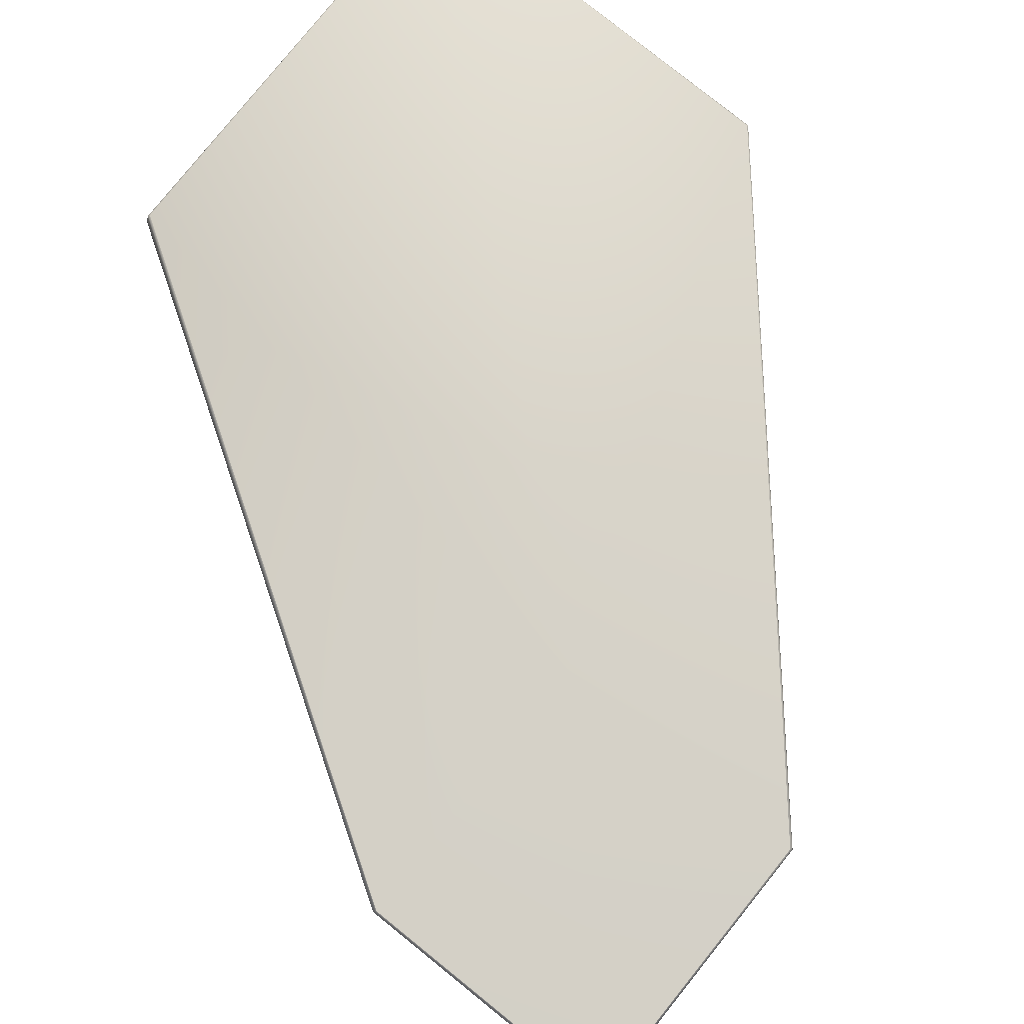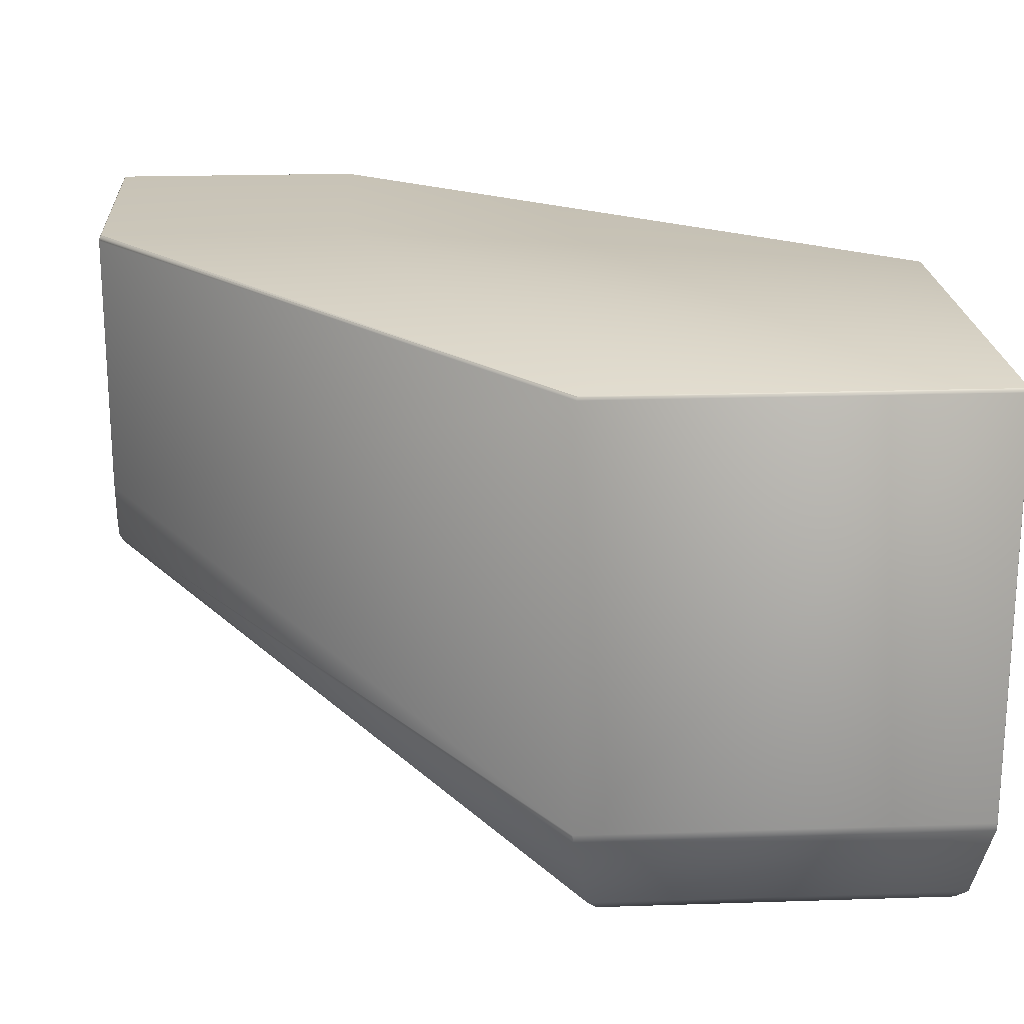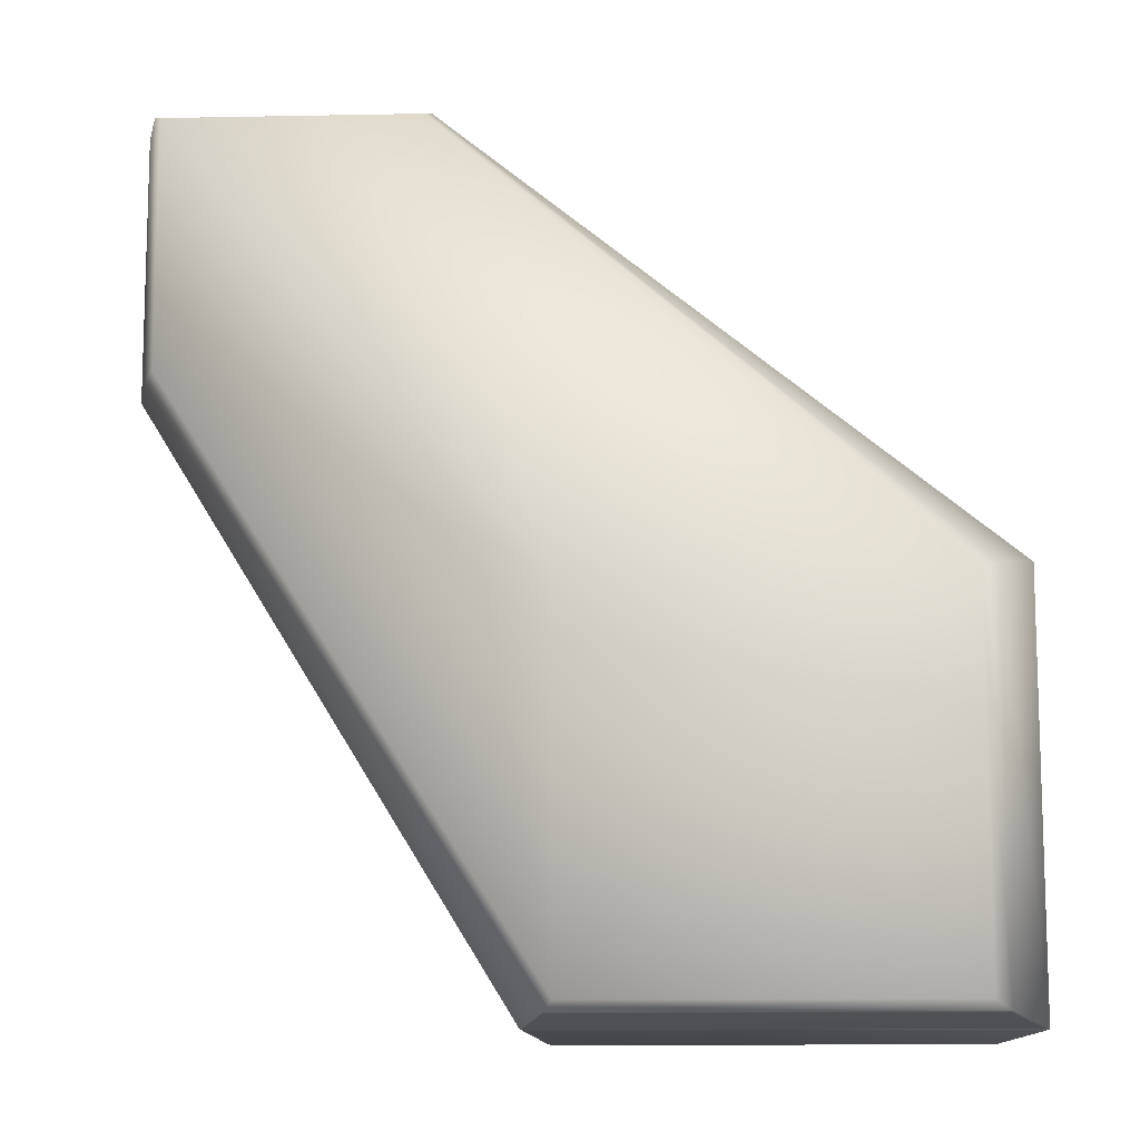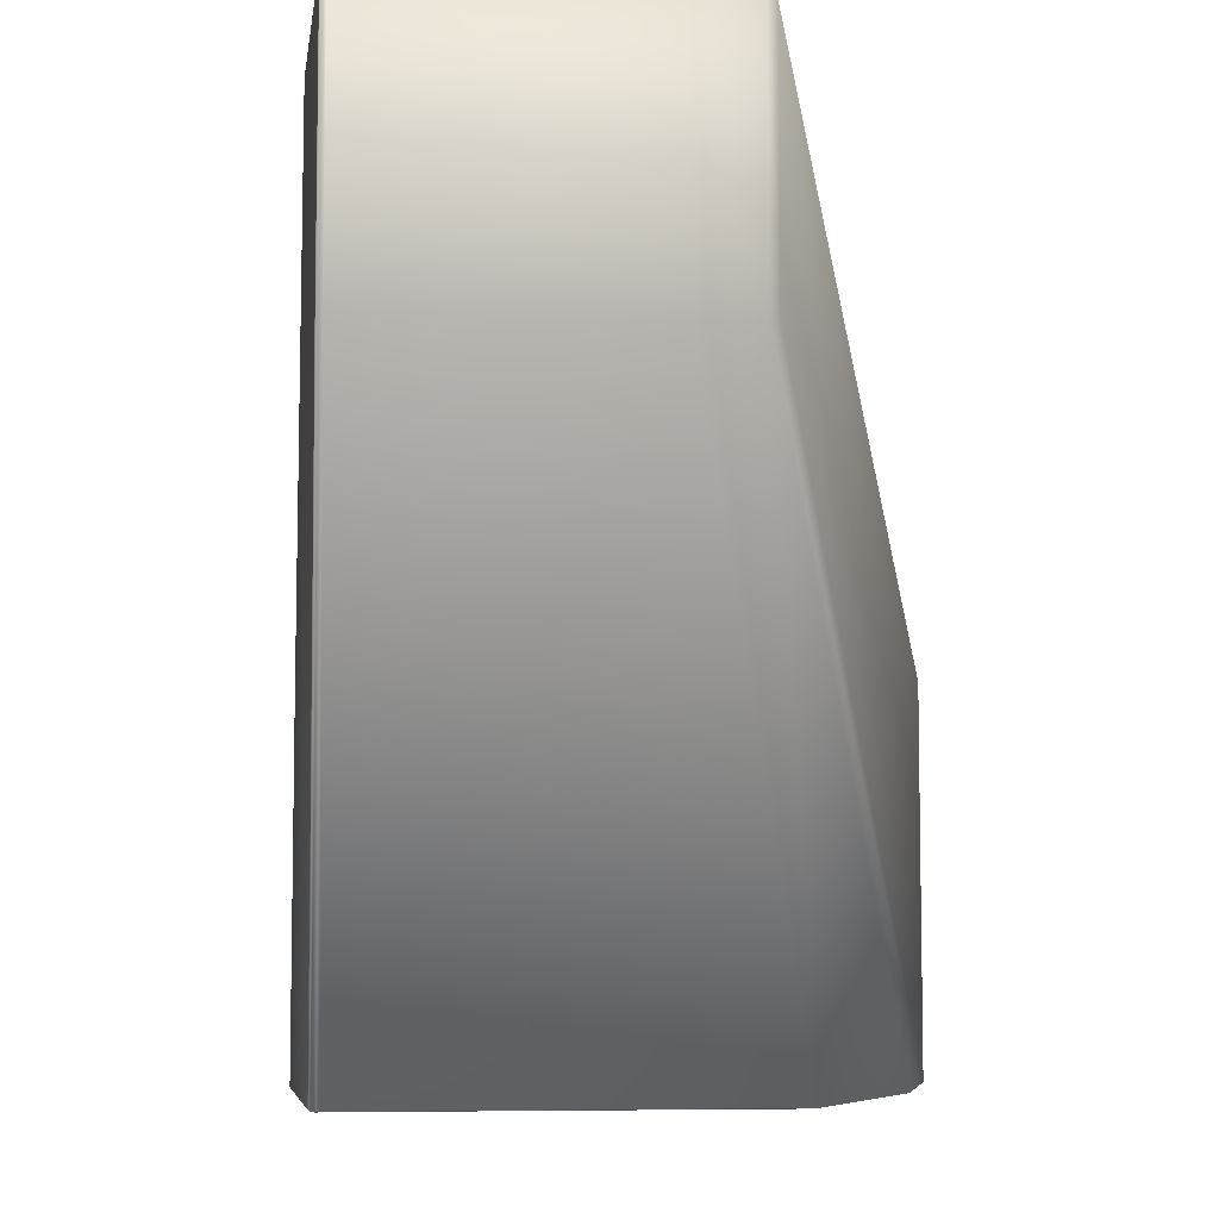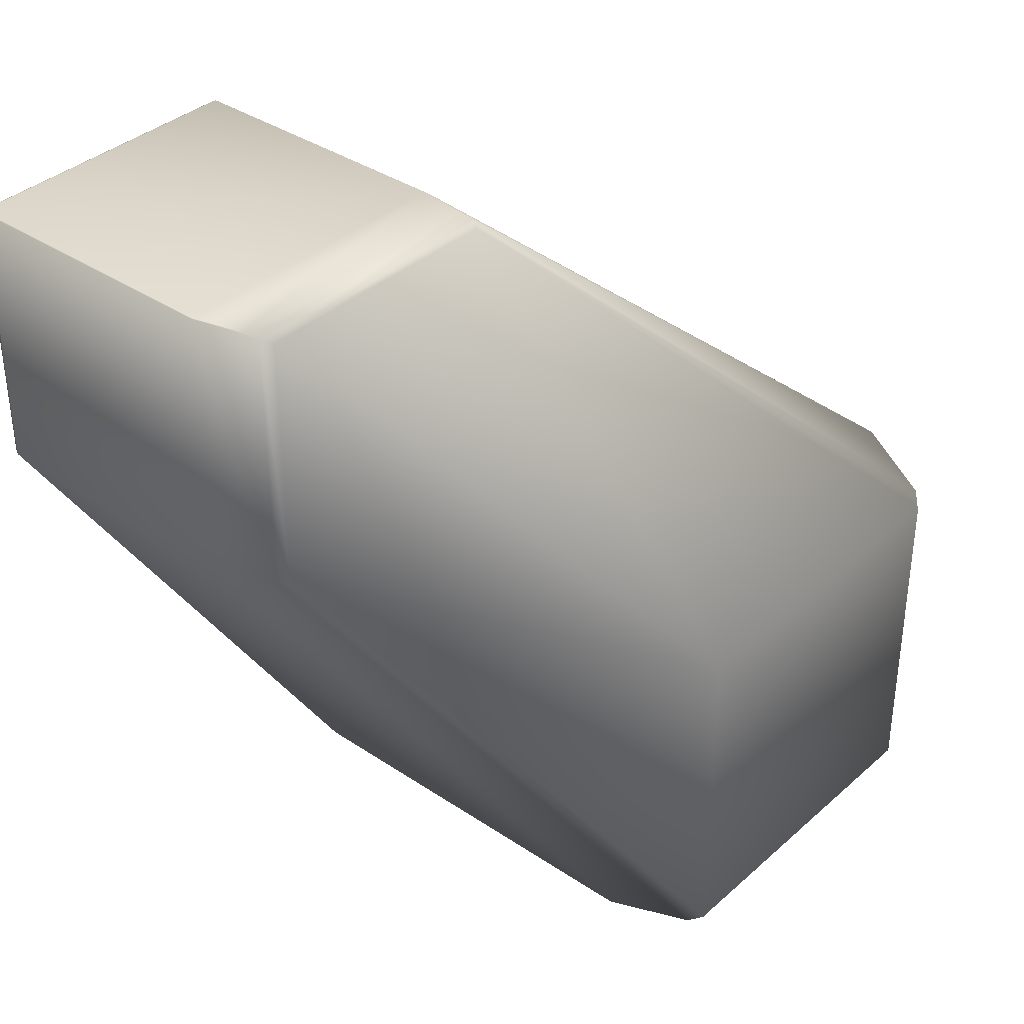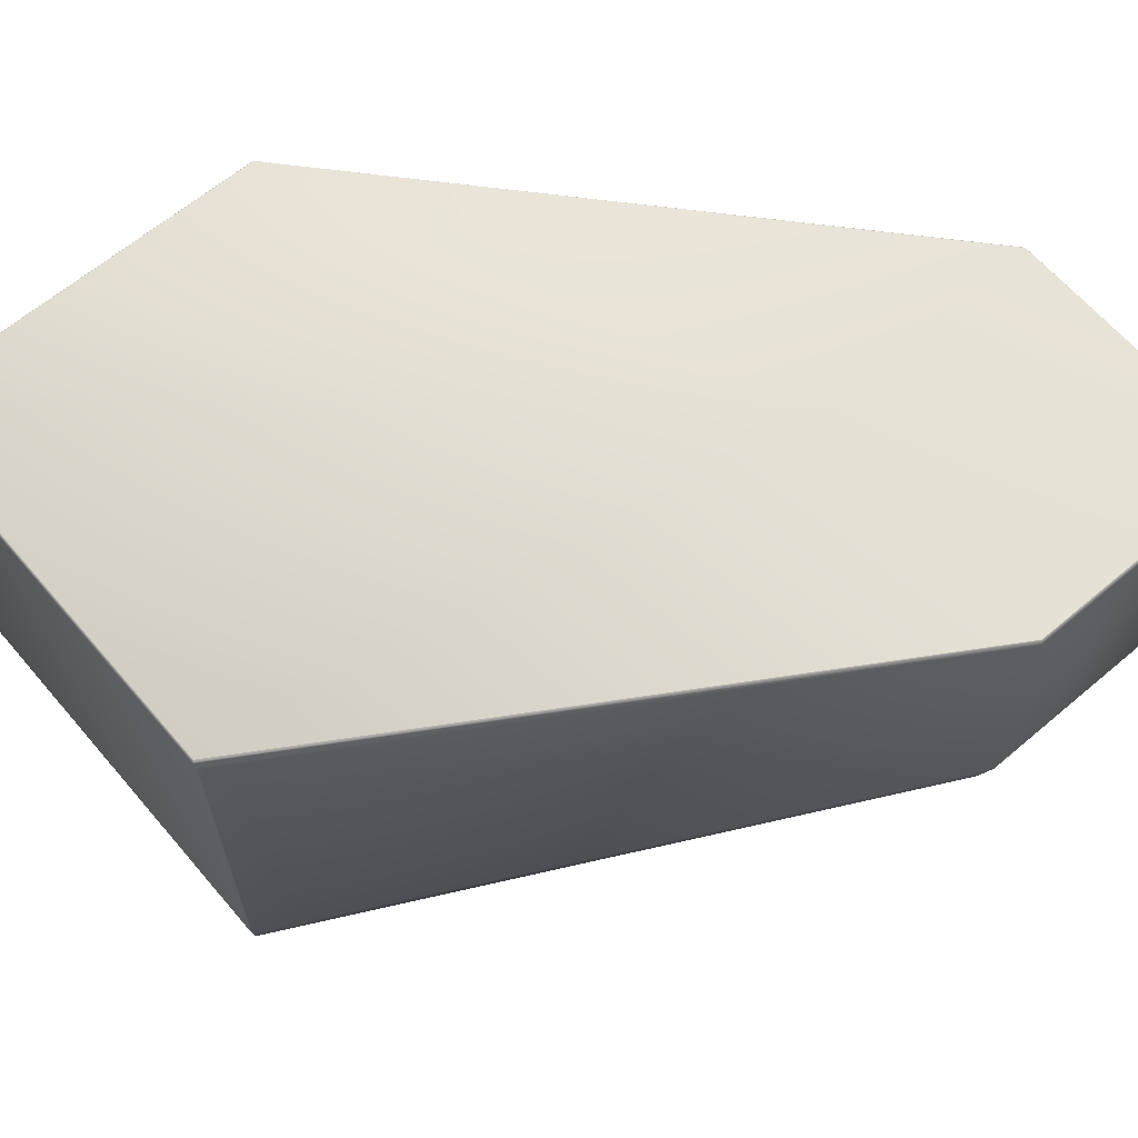
<metadata>
{"format":"obj","ext":"obj","renderer":"f3d","projection":"perspective","resolution":1024,"background":"white","views":[{"elev":79.6,"azim":-51.2,"up":"+Y"},{"elev":20.6,"azim":86.6,"up":"+Y"},{"elev":-11.6,"azim":2.7,"up":"+Z"},{"elev":-6.9,"azim":-98.2,"up":"+Z"},{"elev":36.6,"azim":-48.9,"up":"+Z"},{"elev":63.9,"azim":-130.5,"up":"+Y"}]}
</metadata>
<code>
v 0.4332 0.04516 0.6005
v 0.4328 0.04581 0.6008
v 0.4328 -0.06548 0.6008
v 0.4332 -0.06767 0.6005
v 0.6496 0.03928 0.4124
v 0.4325 0.04638 0.6006
v 0.433 0.04659 0.6003
v 0.4326 0.04732 0.6
v 0.4322 0.04762 0.5999
v 0.3174 0.04762 0.5999
v 0.3168 0.04638 0.6006
v 0.3172 0.04581 0.6008
v 0.6491 0.04023 0.4125
v 0.6487 0.04062 0.4125
v 0.6487 0.04067 0.4125
v 0.4322 0.04765 0.5999
v 0.4322 0.04766 0.5998
v 0.3174 0.04765 0.5999
v 0.6486 0.04069 0.4124
v 0.4321 0.04766 0.5998
v 0.3175 0.04766 0.5998
v 0.4321 0.04766 0.4937
v 0.3175 0.04766 0.5998
v 0.3175 0.04766 0.4937
v 0.6486 0.04069 0.2509
v 0.4712 0.04069 0.2509
v 0.4287 -0.09529 0.5984
v 0.4308 -0.0911 0.6
v 0.3264 -0.09529 0.5984
v 0.4823 -0.177 0.4009
v 0.6268 -0.177 0.4009
v 0.6332 -0.1712 0.4049
v 0.4297 -0.0847 0.6006
v 0.3233 -0.0911 0.6
v 0.6494 -0.1358 0.4122
v 0.6493 -0.1336 0.4125
v 0.6496 -0.1327 0.4124
v 0.3217 -0.0847 0.6006
v 0.3172 -0.06548 0.6008
v 0.3164 0.0454 0.6007
v 0.3167 0.04659 0.6003
v 0.3171 0.04732 0.6
v 0.3164 0.0454 0.4928
v 0.3164 -0.06571 0.6007
v 0.3171 0.04732 0.4936
v 0.3167 0.04659 0.4929
v 0.3174 0.04765 0.4936
v 0.3175 0.04766 0.4936
v 0.4692 0.03794 0.2506
v 0.3164 -0.06571 0.4928
v 0.469 0.03675 0.2504
v 0.4705 0.04023 0.2508
v 0.4703 0.0396 0.2502
v 0.4711 0.04067 0.2509
v 0.3264 -0.09529 0.4973
v 0.3233 -0.0911 0.4956
v 0.4823 -0.177 0.2585
v 0.469 -0.1357 0.2504
v 0.479 -0.1712 0.2548
v 0.6496 0.03928 0.2502
v 0.6491 0.04023 0.2508
v 0.6487 0.04067 0.2509
v 0.6493 0.03821 0.25
v 0.6496 -0.1327 0.2502
v 0.6488 0.03981 0.2502
v 0.6493 -0.1336 0.25
v 0.4709 0.03821 0.25
v 0.6487 0.04062 0.2508
v 0.4707 0.03981 0.2502
v 0.6268 -0.177 0.2585
v 0.6332 -0.1712 0.2548
v 0.6494 -0.1358 0.2502
v 0.6325 -0.1681 0.2544
v 0.648 -0.1368 0.2503
v 0.4786 -0.1681 0.2544
v 0.4709 -0.1368 0.2503
v 0.4696 -0.1358 0.2502
v 0.4709 -0.1336 0.25
v 0.4696 0.03549 0.2502
v 0.4705 0.03994 0.2503
f 1 2 3
f 1 4 5
f 1 3 4
f 1 5 2
f 6 2 7
f 6 7 8
f 6 8 9
f 6 9 10
f 6 11 12
f 6 12 2
f 6 10 11
f 2 12 3
f 2 5 7
f 7 5 13
f 7 13 14
f 7 14 15
f 7 15 8
f 8 15 9
f 9 16 10
f 9 15 16
f 16 17 18
f 16 18 10
f 16 15 19
f 16 19 17
f 17 20 21
f 17 21 18
f 17 19 20
f 20 22 23
f 20 23 21
f 20 19 22
f 22 24 23
f 22 19 25
f 22 25 26
f 22 26 24
f 27 28 29
f 27 29 30
f 27 31 32
f 27 32 28
f 27 30 31
f 28 33 34
f 28 4 3
f 28 3 33
f 28 34 29
f 28 32 35
f 28 35 36
f 28 36 37
f 28 37 4
f 33 3 38
f 33 38 34
f 4 37 5
f 3 12 39
f 3 39 38
f 11 40 12
f 11 41 40
f 11 42 41
f 11 10 42
f 40 41 43
f 40 43 44
f 40 44 39
f 40 39 12
f 41 42 45
f 41 46 43
f 41 45 46
f 42 10 18
f 42 18 45
f 18 21 47
f 18 47 45
f 21 23 48
f 21 48 47
f 23 24 48
f 43 46 49
f 43 50 44
f 43 51 50
f 43 49 51
f 46 45 52
f 46 53 49
f 46 52 53
f 45 47 52
f 47 48 54
f 47 54 52
f 48 24 26
f 48 26 54
f 29 34 55
f 29 55 30
f 34 38 44
f 34 44 56
f 34 56 55
f 38 39 44
f 44 50 56
f 55 56 57
f 55 57 30
f 56 50 58
f 56 59 57
f 56 58 59
f 50 51 58
f 5 60 61
f 5 61 13
f 5 37 60
f 13 15 14
f 13 61 62
f 13 62 15
f 15 62 25
f 15 25 19
f 63 60 64
f 63 65 60
f 63 66 67
f 63 64 66
f 63 67 65
f 60 65 68
f 60 68 61
f 60 37 64
f 65 62 68
f 65 67 69
f 65 69 54
f 65 54 62
f 61 68 62
f 62 54 26
f 62 26 25
f 31 70 71
f 31 71 32
f 31 30 70
f 32 71 72
f 32 72 35
f 35 37 36
f 35 72 64
f 35 64 37
f 70 30 57
f 70 57 59
f 70 59 71
f 71 73 72
f 71 59 73
f 73 74 72
f 73 59 75
f 73 75 76
f 73 76 74
f 74 76 77
f 74 77 72
f 72 66 64
f 72 77 78
f 72 78 66
f 66 78 67
f 79 51 67
f 79 67 78
f 79 77 58
f 79 58 51
f 79 78 77
f 51 49 53
f 51 53 67
f 67 53 69
f 80 53 52
f 80 69 53
f 80 52 54
f 80 54 69
f 59 77 75
f 59 58 77
f 75 77 76

</code>
